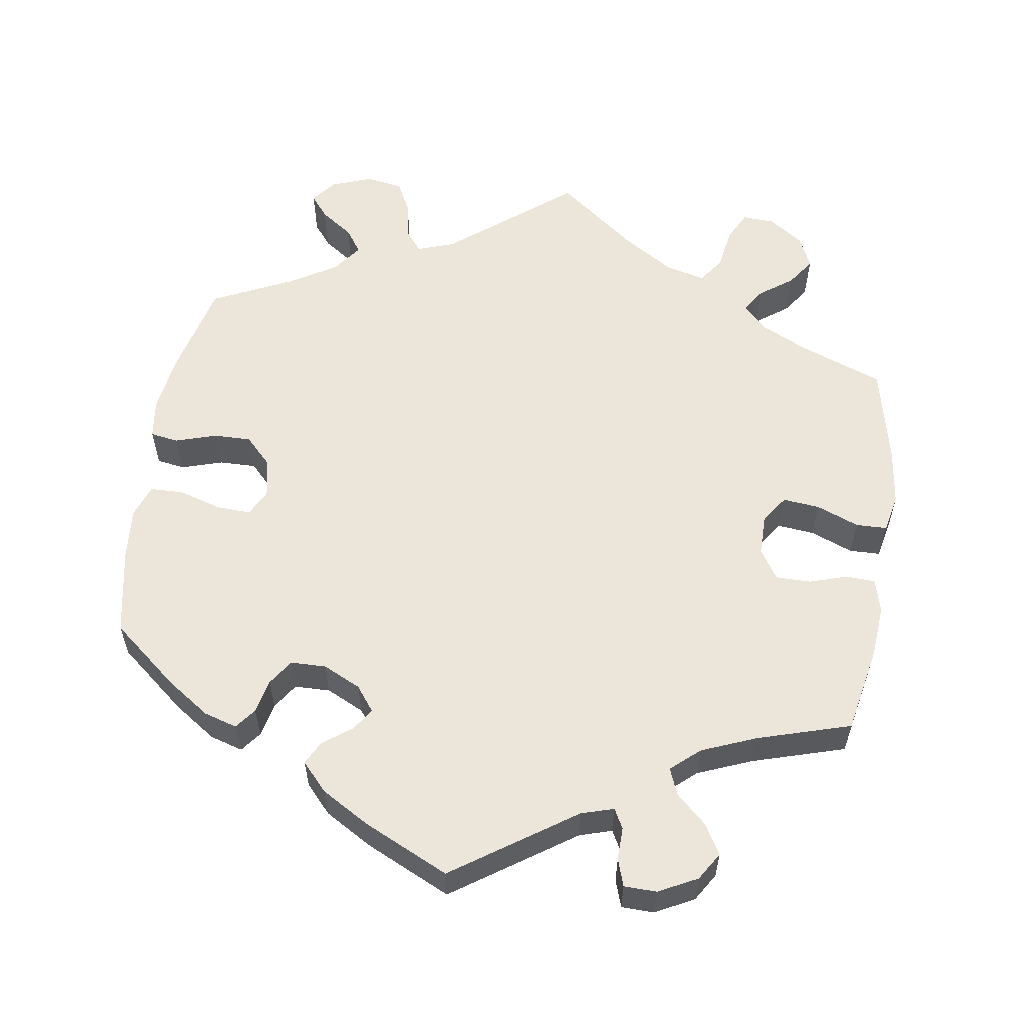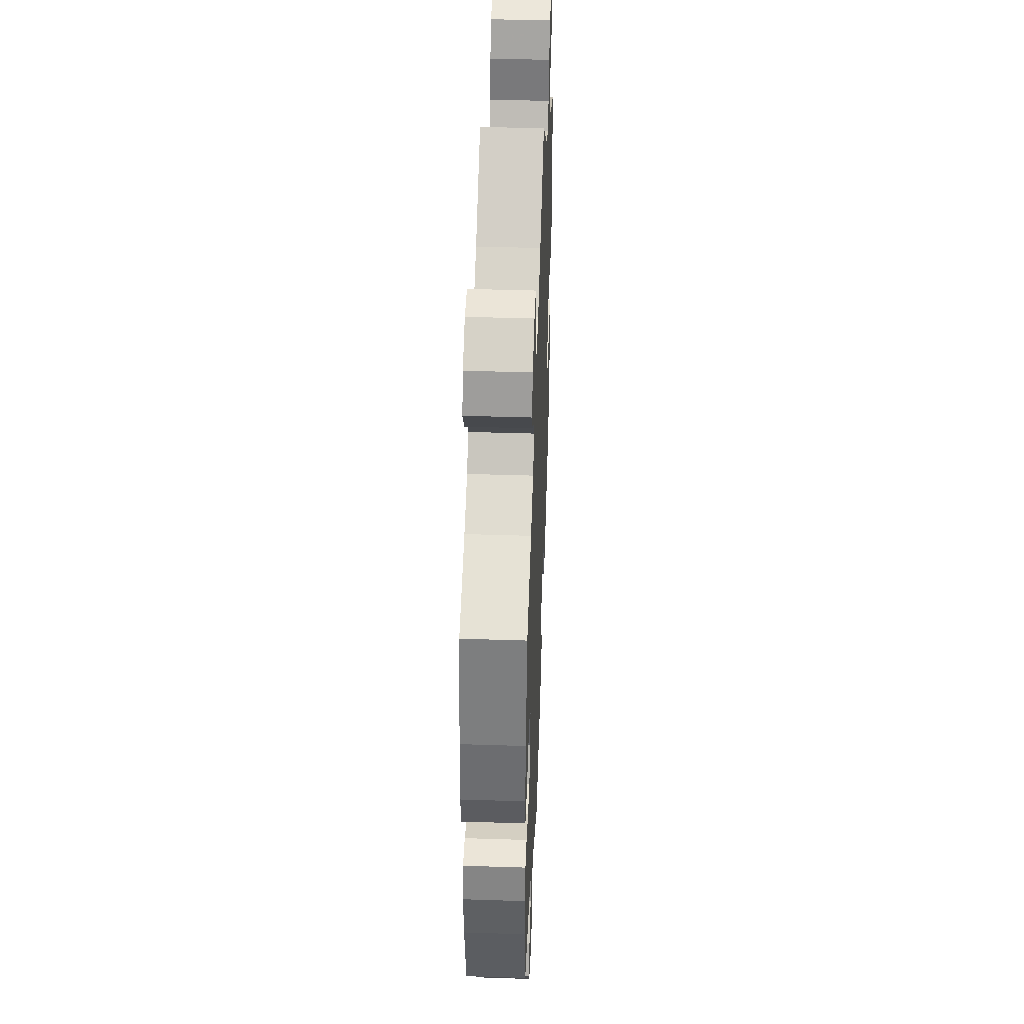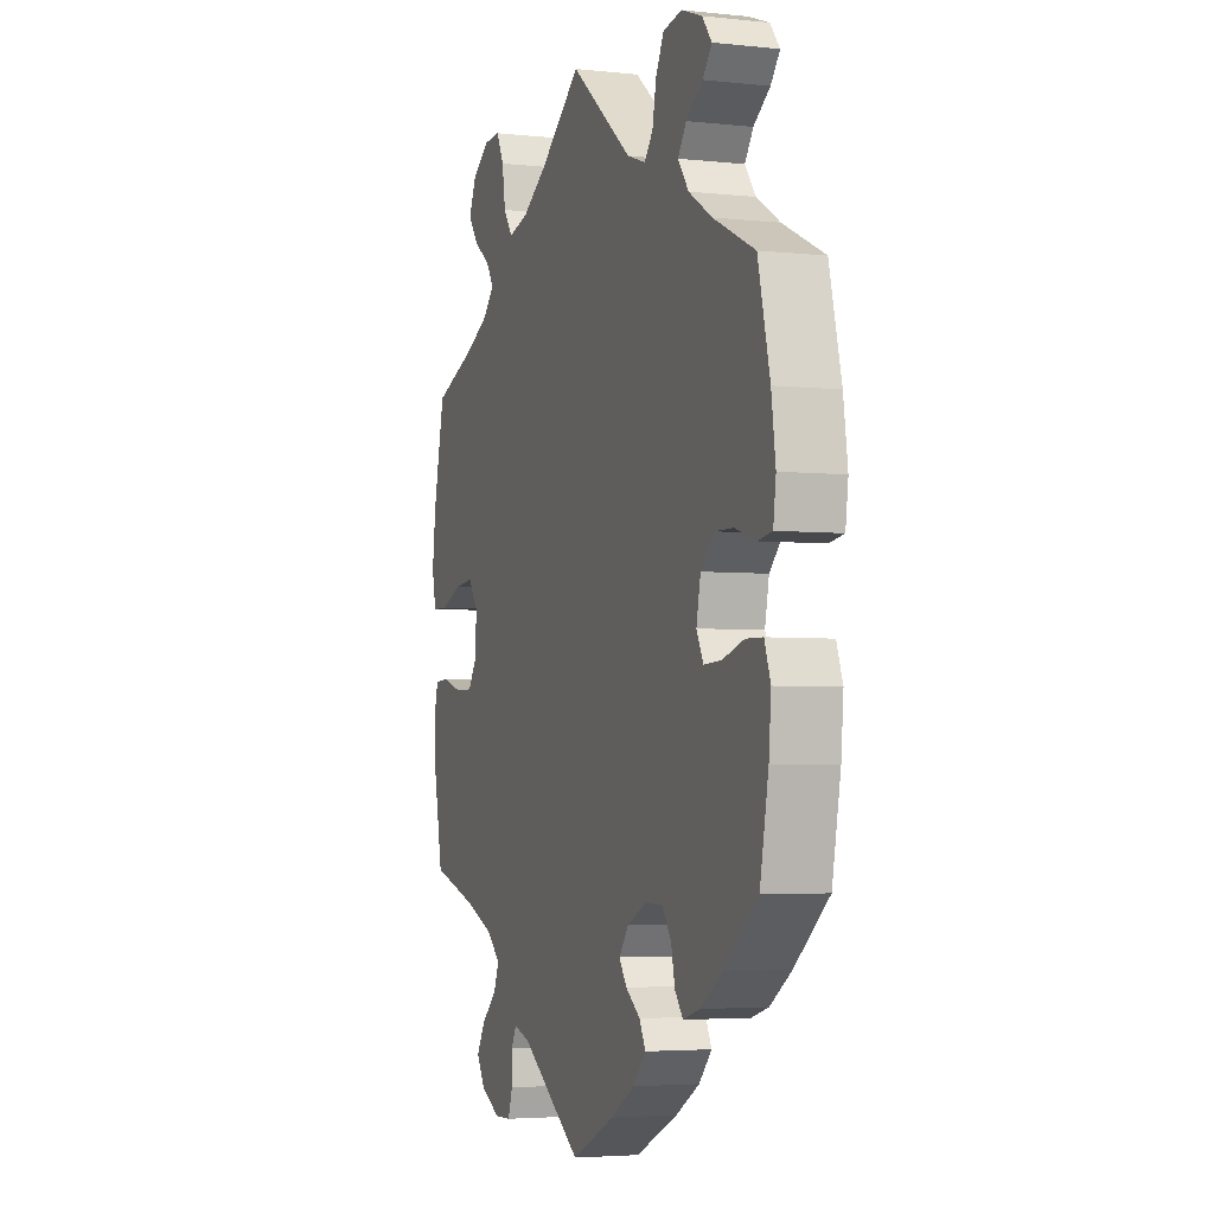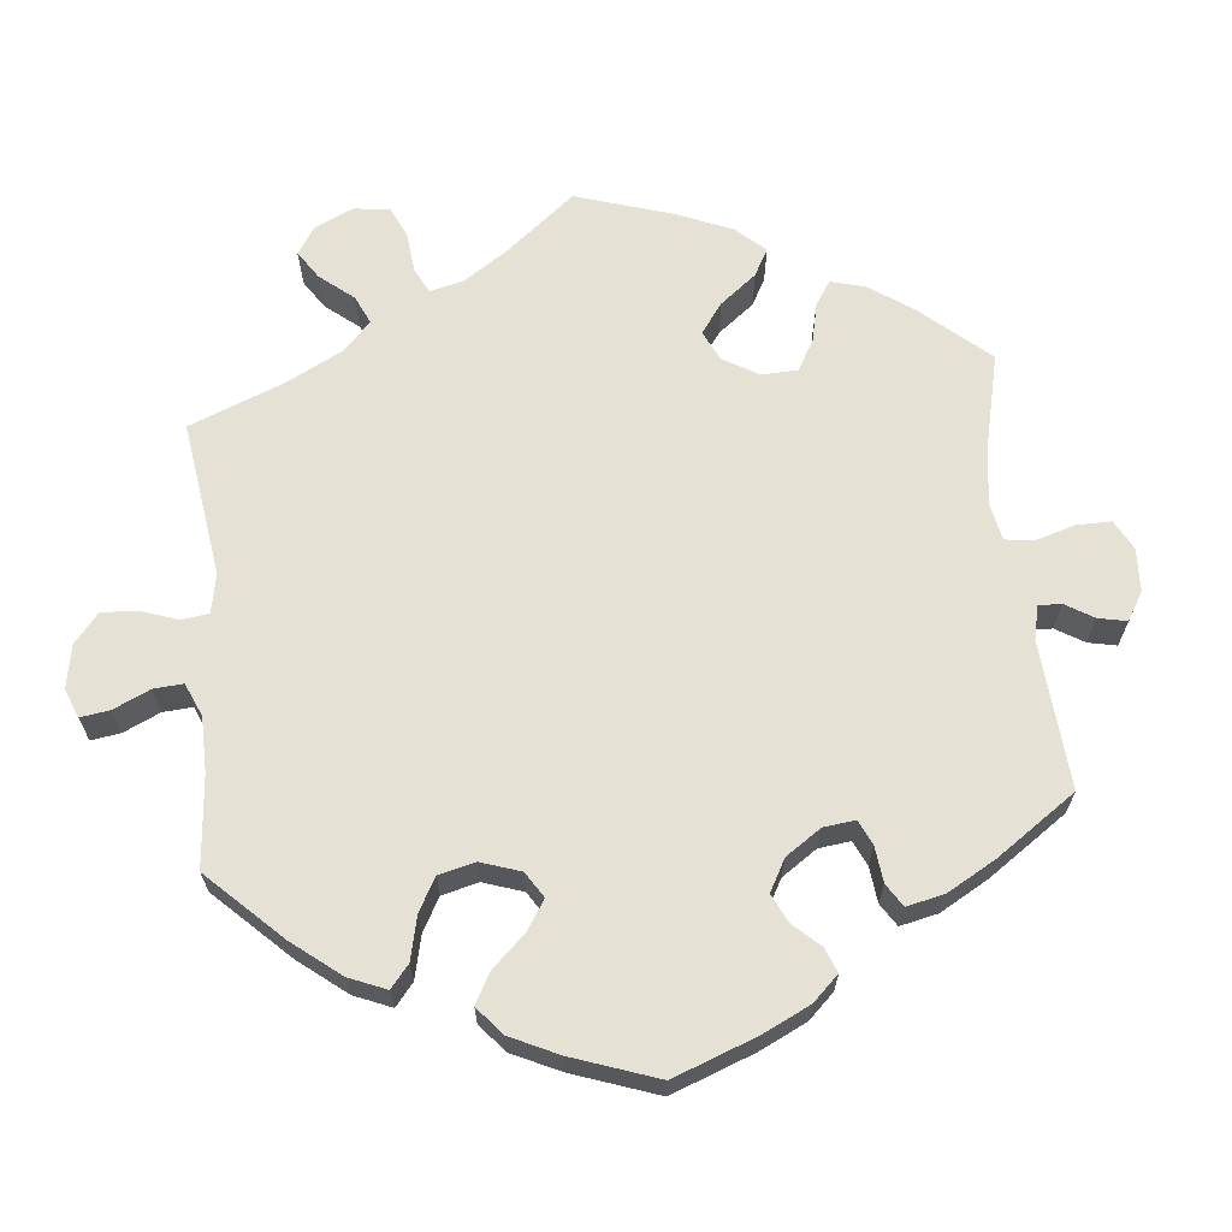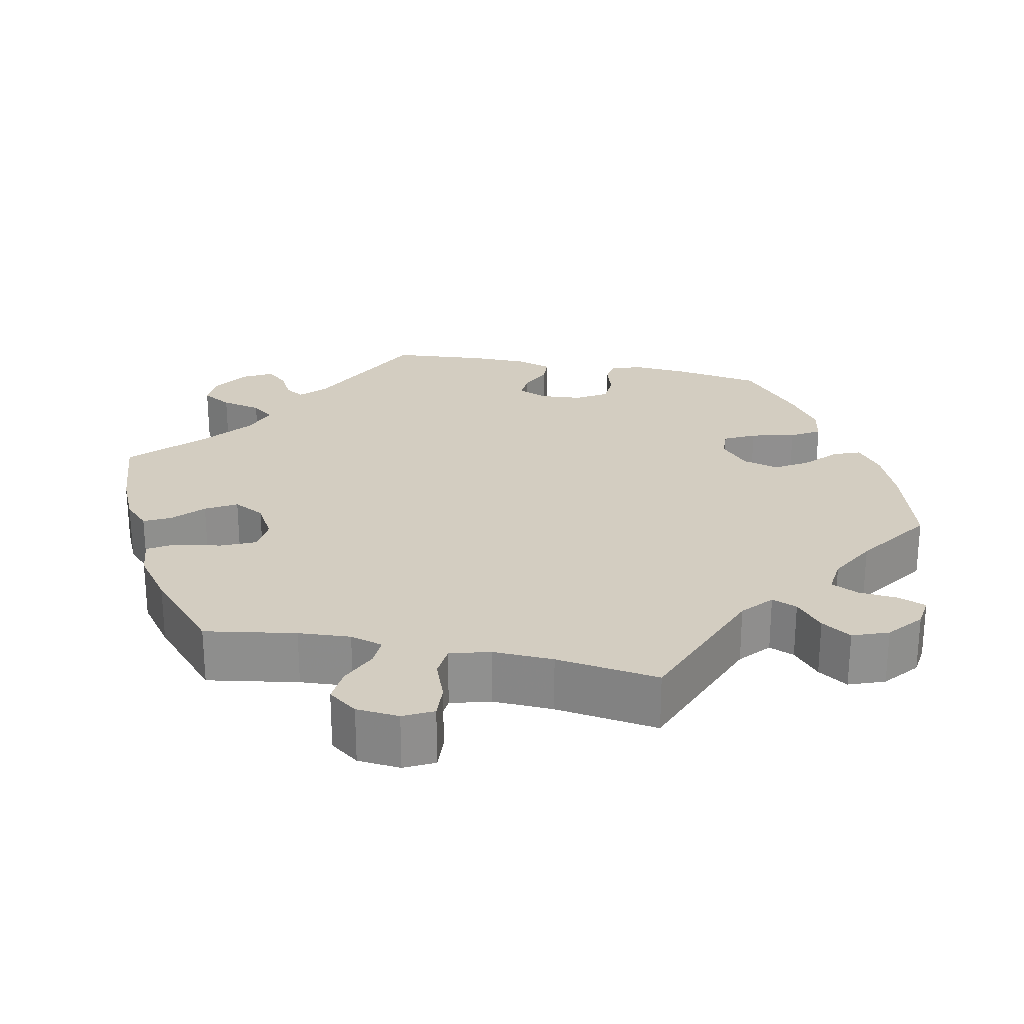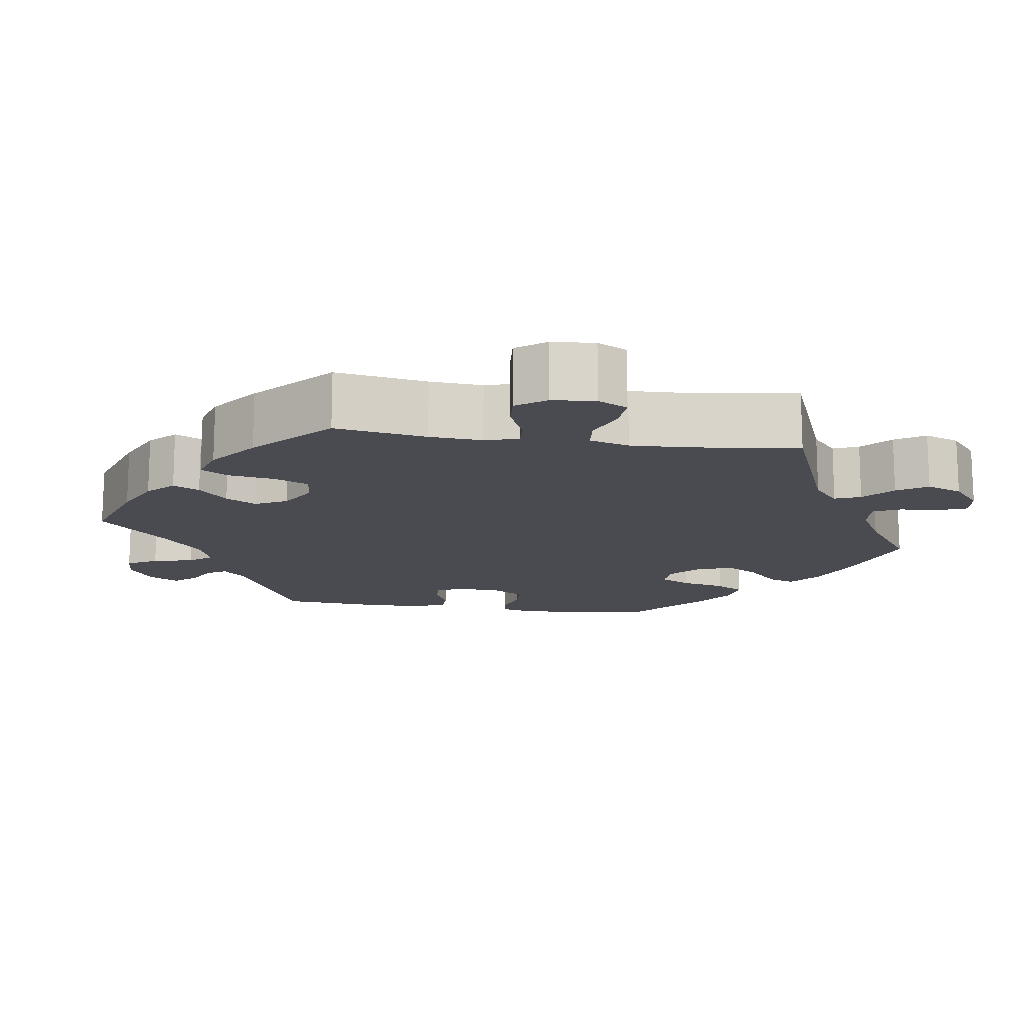
<metadata>
{"format":"obj","ext":"obj","renderer":"f3d","projection":"perspective","resolution":1024,"background":"white","views":[{"elev":57.6,"azim":-171.4,"up":"+Y"},{"elev":43.0,"azim":-87.8,"up":"+Z"},{"elev":-3.9,"azim":70.3,"up":"+Z"},{"elev":65.0,"azim":114.4,"up":"+Y"},{"elev":24.8,"azim":-18.2,"up":"+Y"},{"elev":-14.4,"azim":-38.3,"up":"+Y"}]}
</metadata>
<code>
v -0.524 0.07 -0.173
v -0.53 0.07 -0.104
v -0.518 0.07 -0.059
v -0.48 0.07 -0.057
v -0.429 0.07 -0.073
v -0.383 0.07 -0.073
v -0.358 0.07 -0.034
v -0.358 0.07 0.021
v -0.383 0.07 0.057
v -0.432 0.07 0.052
v -0.488 0.07 0.03
v -0.529 0.07 0.031
v -0.54 0.07 0.081
v -0.53 0.07 0.159
v -0.501 0.07 0.289
v -0.389 0.07 0.331
v -0.328 0.07 0.361
v -0.297 0.07 0.393
v -0.317 0.07 0.424
v -0.361 0.07 0.456
v -0.387 0.07 0.493
v -0.368 0.07 0.536
v -0.322 0.07 0.568
v -0.279 0.07 0.57
v -0.259 0.07 0.53
v -0.25 0.07 0.474
v -0.226 0.07 0.44
v -0.174 0.07 0.453
v -0.107 0.07 0.495
v 0 0.07 0.578
v 0.162 0.07 0.449
v 0.211 0.07 0.432
v 0.233 0.07 0.46
v 0.243 0.07 0.511
v 0.264 0.07 0.552
v 0.313 0.07 0.56
v 0.367 0.07 0.54
v 0.392 0.07 0.508
v 0.368 0.07 0.478
v 0.325 0.07 0.448
v 0.303 0.07 0.416
v 0.331 0.07 0.378
v 0.392 0.07 0.341
v 0.5 0.07 0.29
v 0.531 0.07 0.163
v 0.542 0.07 0.085
v 0.535 0.07 0.033
v 0.498 0.07 0.027
v 0.443 0.07 0.044
v 0.394 0.07 0.045
v 0.36 0.07 0.01
v 0.349 0.07 -0.043
v 0.367 0.07 -0.078
v 0.412 0.07 -0.076
v 0.469 0.07 -0.059
v 0.513 0.07 -0.06
v 0.529 0.07 -0.104
v 0.523 0.07 -0.173
v 0.501 0.07 -0.288
v 0.412 0.07 -0.361
v 0.356 0.07 -0.399
v 0.312 0.07 -0.412
v 0.291 0.07 -0.385
v 0.281 0.07 -0.34
v 0.258 0.07 -0.306
v 0.211 0.07 -0.305
v 0.161 0.07 -0.329
v 0.136 0.07 -0.362
v 0.156 0.07 -0.391
v 0.194 0.07 -0.419
v 0.21 0.07 -0.45
v 0.176 0.07 -0.487
v 0.113 0.07 -0.524
v 0 0.07 -0.577
v -0.16 0.07 -0.468
v -0.203 0.07 -0.455
v -0.217 0.07 -0.481
v -0.216 0.07 -0.524
v -0.228 0.07 -0.56
v -0.271 0.07 -0.561
v -0.322 0.07 -0.535
v -0.345 0.07 -0.498
v -0.322 0.07 -0.459
v -0.282 0.07 -0.422
v -0.268 0.07 -0.387
v -0.306 0.07 -0.354
v -0.378 0.07 -0.325
v -0.501 0.07 -0.288
v -0.524 0 -0.173
v -0.53 0 -0.104
v -0.518 0 -0.059
v -0.48 0 -0.057
v -0.429 0 -0.073
v -0.383 0 -0.073
v -0.358 0 -0.034
v -0.358 0 0.021
v -0.383 0 0.057
v -0.432 0 0.052
v -0.488 0 0.03
v -0.529 0 0.031
v -0.54 0 0.081
v -0.53 0 0.159
v -0.501 0 0.289
v -0.389 0 0.331
v -0.328 0 0.361
v -0.297 0 0.393
v -0.317 0 0.424
v -0.361 0 0.456
v -0.387 0 0.493
v -0.368 0 0.536
v -0.322 0 0.568
v -0.279 0 0.57
v -0.259 0 0.53
v -0.25 0 0.474
v -0.226 0 0.44
v -0.174 0 0.453
v -0.107 0 0.495
v 0 0 0.578
v 0.162 0 0.449
v 0.211 0 0.432
v 0.233 0 0.46
v 0.243 0 0.511
v 0.264 0 0.552
v 0.313 0 0.56
v 0.367 0 0.54
v 0.392 0 0.508
v 0.368 0 0.478
v 0.325 0 0.448
v 0.303 0 0.416
v 0.331 0 0.378
v 0.392 0 0.341
v 0.5 0 0.29
v 0.531 0 0.163
v 0.542 0 0.085
v 0.535 0 0.033
v 0.498 0 0.027
v 0.443 0 0.044
v 0.394 0 0.045
v 0.36 0 0.01
v 0.349 0 -0.043
v 0.367 0 -0.078
v 0.412 0 -0.076
v 0.469 0 -0.059
v 0.513 0 -0.06
v 0.529 0 -0.104
v 0.523 0 -0.173
v 0.501 0 -0.288
v 0.412 0 -0.361
v 0.356 0 -0.399
v 0.312 0 -0.412
v 0.291 0 -0.385
v 0.281 0 -0.34
v 0.258 0 -0.306
v 0.211 0 -0.305
v 0.161 0 -0.329
v 0.136 0 -0.362
v 0.156 0 -0.391
v 0.194 0 -0.419
v 0.21 0 -0.45
v 0.176 0 -0.487
v 0.113 0 -0.524
v 0 0 -0.577
v -0.16 0 -0.468
v -0.203 0 -0.455
v -0.217 0 -0.481
v -0.216 0 -0.524
v -0.228 0 -0.56
v -0.271 0 -0.561
v -0.322 0 -0.535
v -0.345 0 -0.498
v -0.322 0 -0.459
v -0.282 0 -0.422
v -0.268 0 -0.387
v -0.306 0 -0.354
v -0.378 0 -0.325
v -0.501 0 -0.288
f 87 88 1 2
f 86 87 2 3
f 85 86 3 4
f 81 82 83 84
f 81 84 85
f 80 81 85
f 77 78 79 80
f 76 77 80 85
f 75 76 85 4
f 69 70 71 72
f 68 69 72 73
f 61 62 63 64
f 61 64 65
f 60 61 65
f 59 60 65
f 58 59 65 66
f 54 55 56 57
f 53 54 57 58
f 46 47 48 49
f 46 49 50
f 43 44 45 46
f 42 43 46 50
f 41 42 50 51
f 37 38 39 40
f 37 40 41
f 36 37 41
f 33 34 35 36
f 32 33 36 41
f 29 30 31
f 28 29 31 32
f 27 28 32 41
f 23 24 25 26
f 23 26 27
f 22 23 27
f 19 20 21 22
f 18 19 22 27
f 17 18 27 41
f 13 14 15 16
f 10 11 12 13
f 9 10 13 16
f 8 9 16 17
f 74 75 4 5
f 68 73 74 5
f 67 68 5 6
f 66 67 6 7
f 53 58 66 7
f 52 53 7 8
f 41 51 52
f 8 17 41 52
f 90 89 176 175
f 91 90 175 174
f 92 91 174 173
f 172 171 170 169
f 173 172 169
f 173 169 168
f 168 167 166 165
f 173 168 165 164
f 92 173 164 163
f 160 159 158 157
f 161 160 157 156
f 152 151 150 149
f 153 152 149
f 153 149 148
f 153 148 147
f 154 153 147 146
f 145 144 143 142
f 146 145 142 141
f 137 136 135 134
f 138 137 134
f 134 133 132 131
f 138 134 131 130
f 139 138 130 129
f 128 127 126 125
f 129 128 125
f 129 125 124
f 124 123 122 121
f 129 124 121 120
f 119 118 117
f 120 119 117 116
f 129 120 116 115
f 114 113 112 111
f 115 114 111
f 115 111 110
f 110 109 108 107
f 115 110 107 106
f 129 115 106 105
f 104 103 102 101
f 101 100 99 98
f 104 101 98 97
f 105 104 97 96
f 93 92 163 162
f 93 162 161 156
f 94 93 156 155
f 95 94 155 154
f 95 154 146 141
f 96 95 141 140
f 140 139 129
f 140 129 105 96
f 1 89 90 2
f 2 90 91 3
f 3 91 92 4
f 4 92 93 5
f 5 93 94 6
f 6 94 95 7
f 7 95 96 8
f 8 96 97 9
f 9 97 98 10
f 10 98 99 11
f 11 99 100 12
f 12 100 101 13
f 13 101 102 14
f 14 102 103 15
f 15 103 104 16
f 16 104 105 17
f 17 105 106 18
f 18 106 107 19
f 19 107 108 20
f 20 108 109 21
f 21 109 110 22
f 22 110 111 23
f 23 111 112 24
f 24 112 113 25
f 25 113 114 26
f 26 114 115 27
f 27 115 116 28
f 28 116 117 29
f 29 117 118 30
f 30 118 119 31
f 31 119 120 32
f 32 120 121 33
f 33 121 122 34
f 34 122 123 35
f 35 123 124 36
f 36 124 125 37
f 37 125 126 38
f 38 126 127 39
f 39 127 128 40
f 40 128 129 41
f 41 129 130 42
f 42 130 131 43
f 43 131 132 44
f 44 132 133 45
f 45 133 134 46
f 46 134 135 47
f 47 135 136 48
f 48 136 137 49
f 49 137 138 50
f 50 138 139 51
f 51 139 140 52
f 52 140 141 53
f 53 141 142 54
f 54 142 143 55
f 55 143 144 56
f 56 144 145 57
f 57 145 146 58
f 58 146 147 59
f 59 147 148 60
f 60 148 149 61
f 61 149 150 62
f 62 150 151 63
f 63 151 152 64
f 64 152 153 65
f 65 153 154 66
f 66 154 155 67
f 67 155 156 68
f 68 156 157 69
f 69 157 158 70
f 70 158 159 71
f 71 159 160 72
f 72 160 161 73
f 73 161 162 74
f 74 162 163 75
f 75 163 164 76
f 76 164 165 77
f 77 165 166 78
f 78 166 167 79
f 79 167 168 80
f 80 168 169 81
f 81 169 170 82
f 82 170 171 83
f 83 171 172 84
f 84 172 173 85
f 85 173 174 86
f 86 174 175 87
f 87 175 176 88
f 88 176 89 1

</code>
